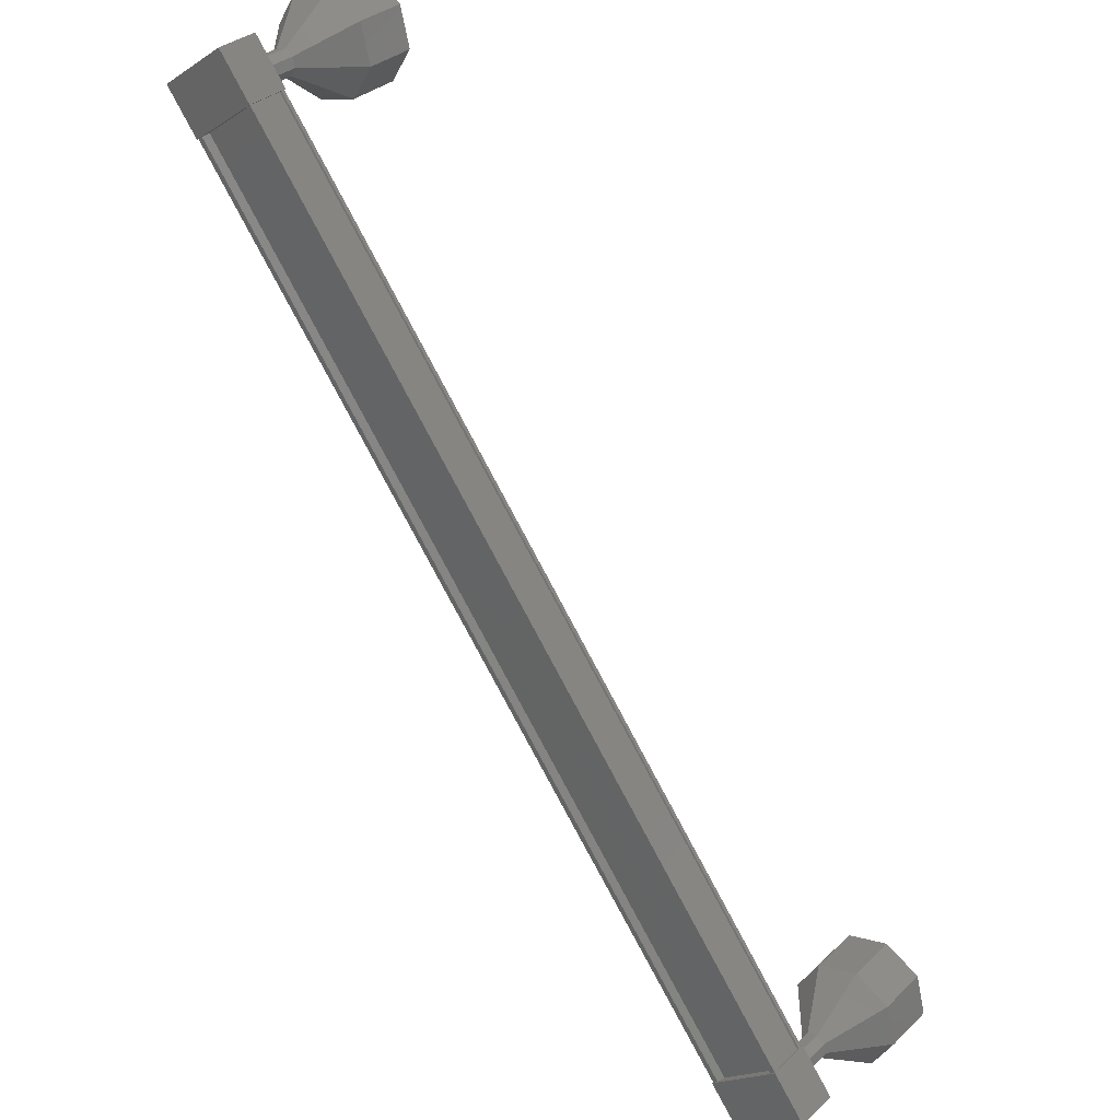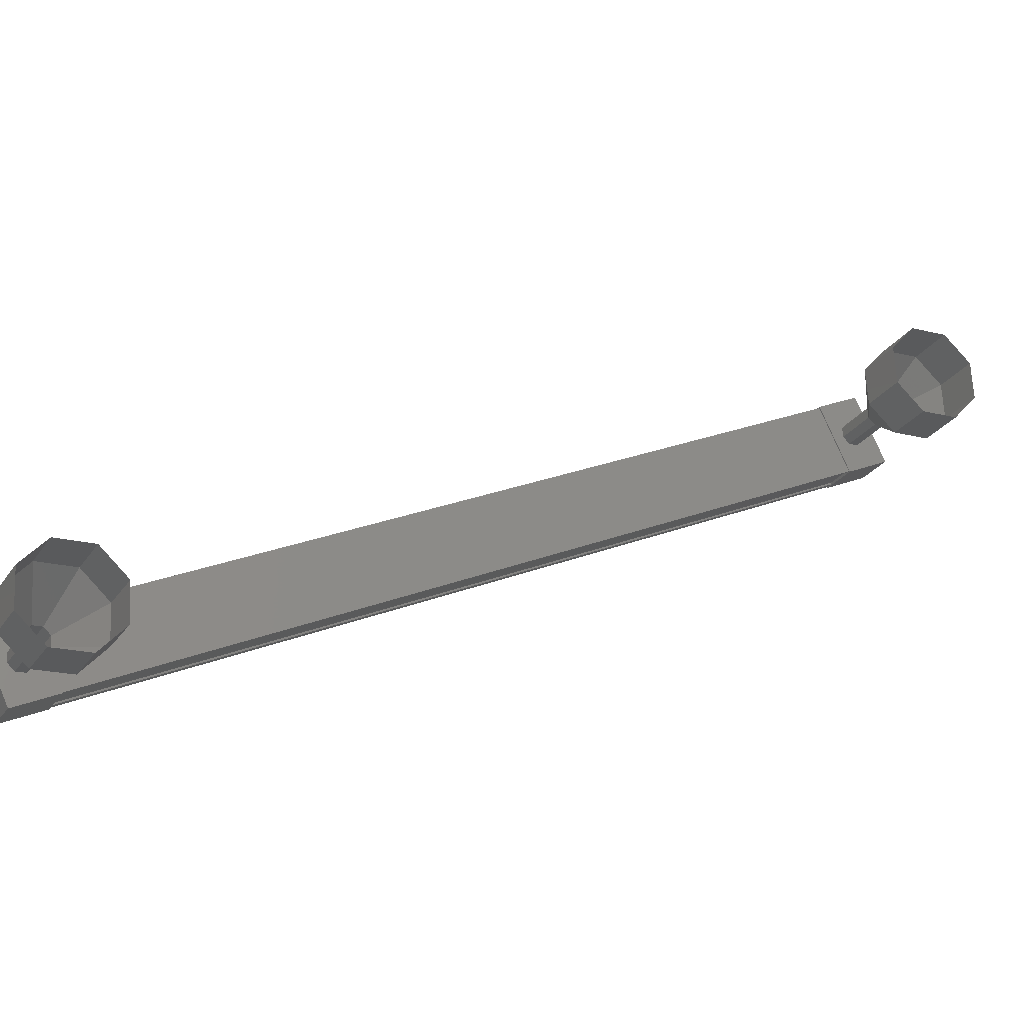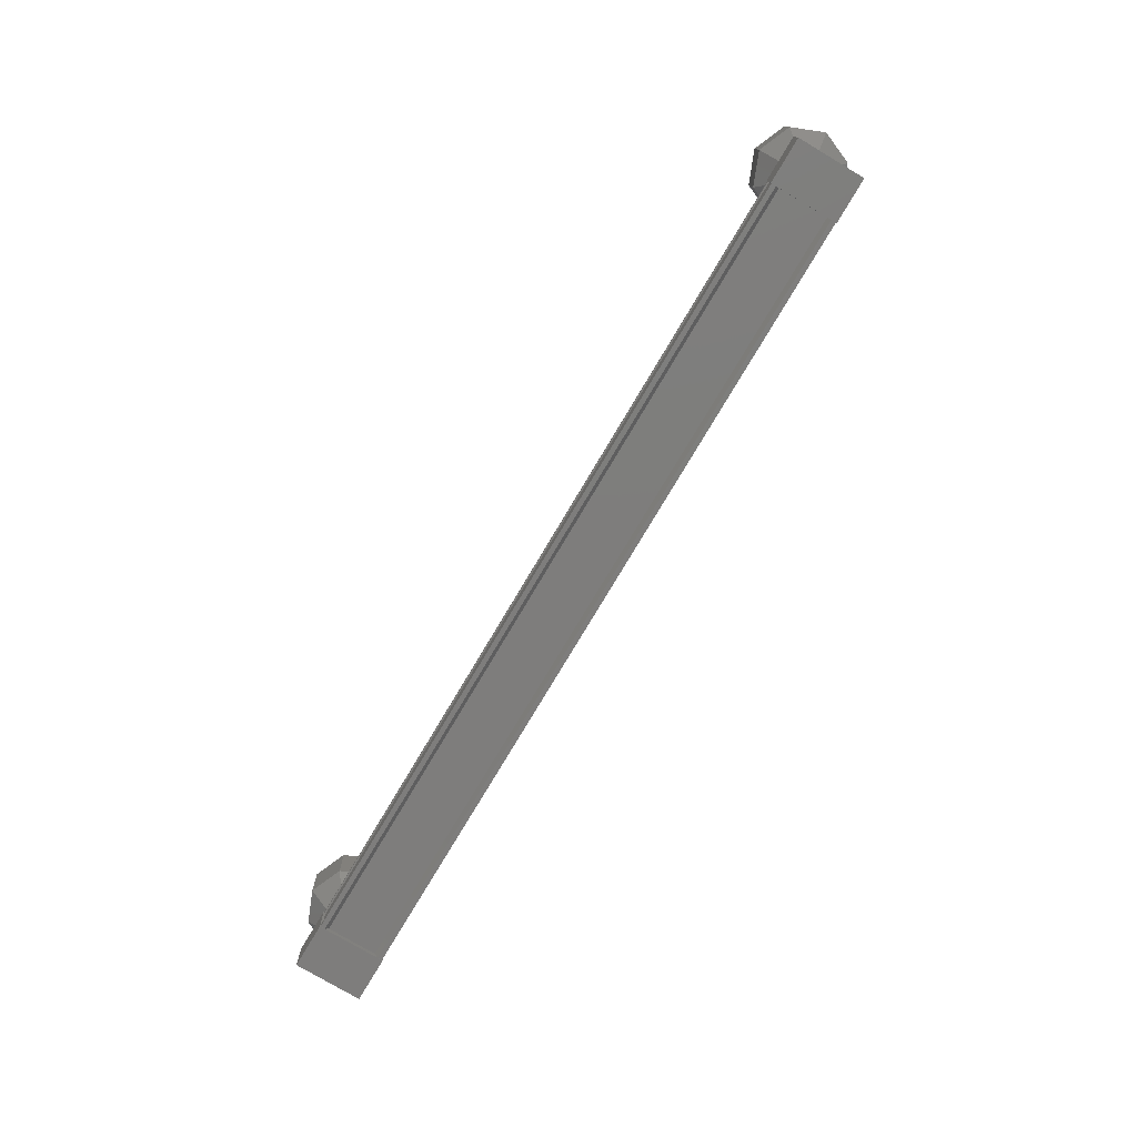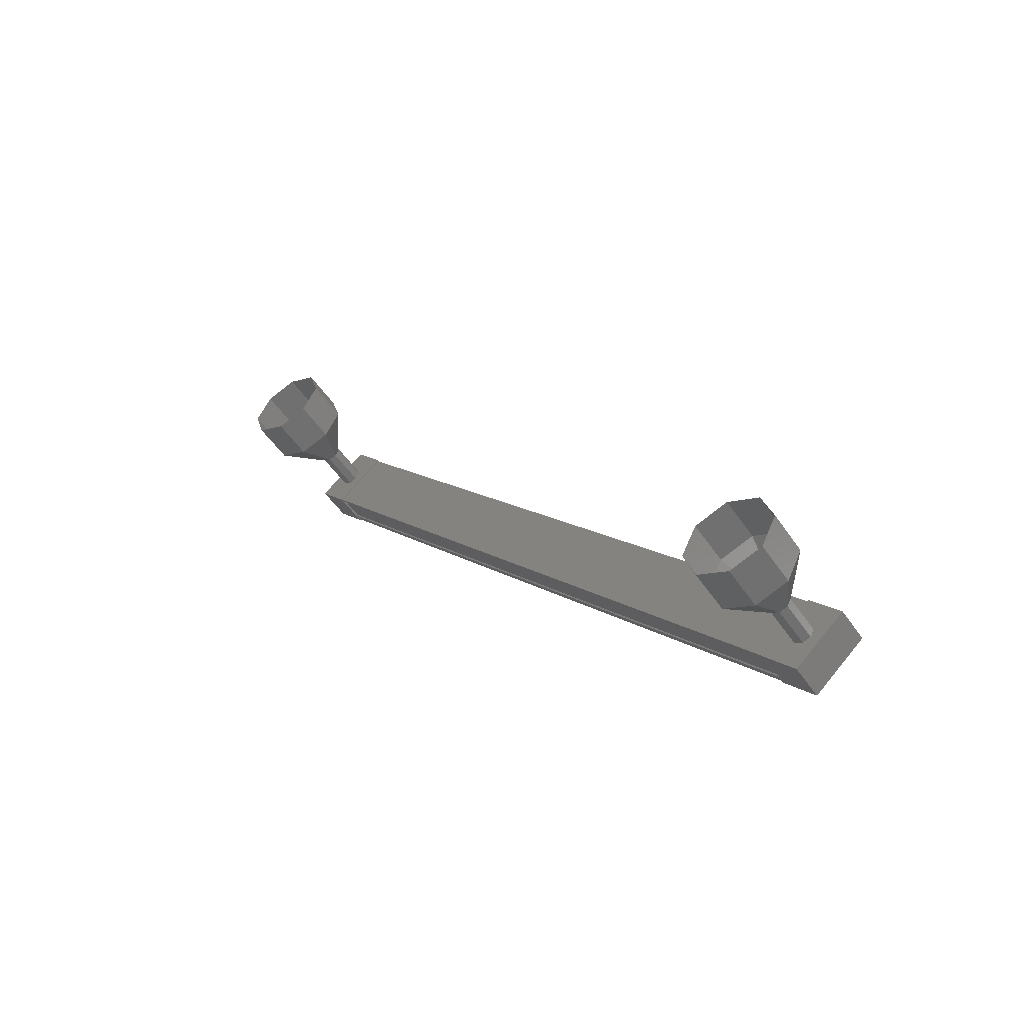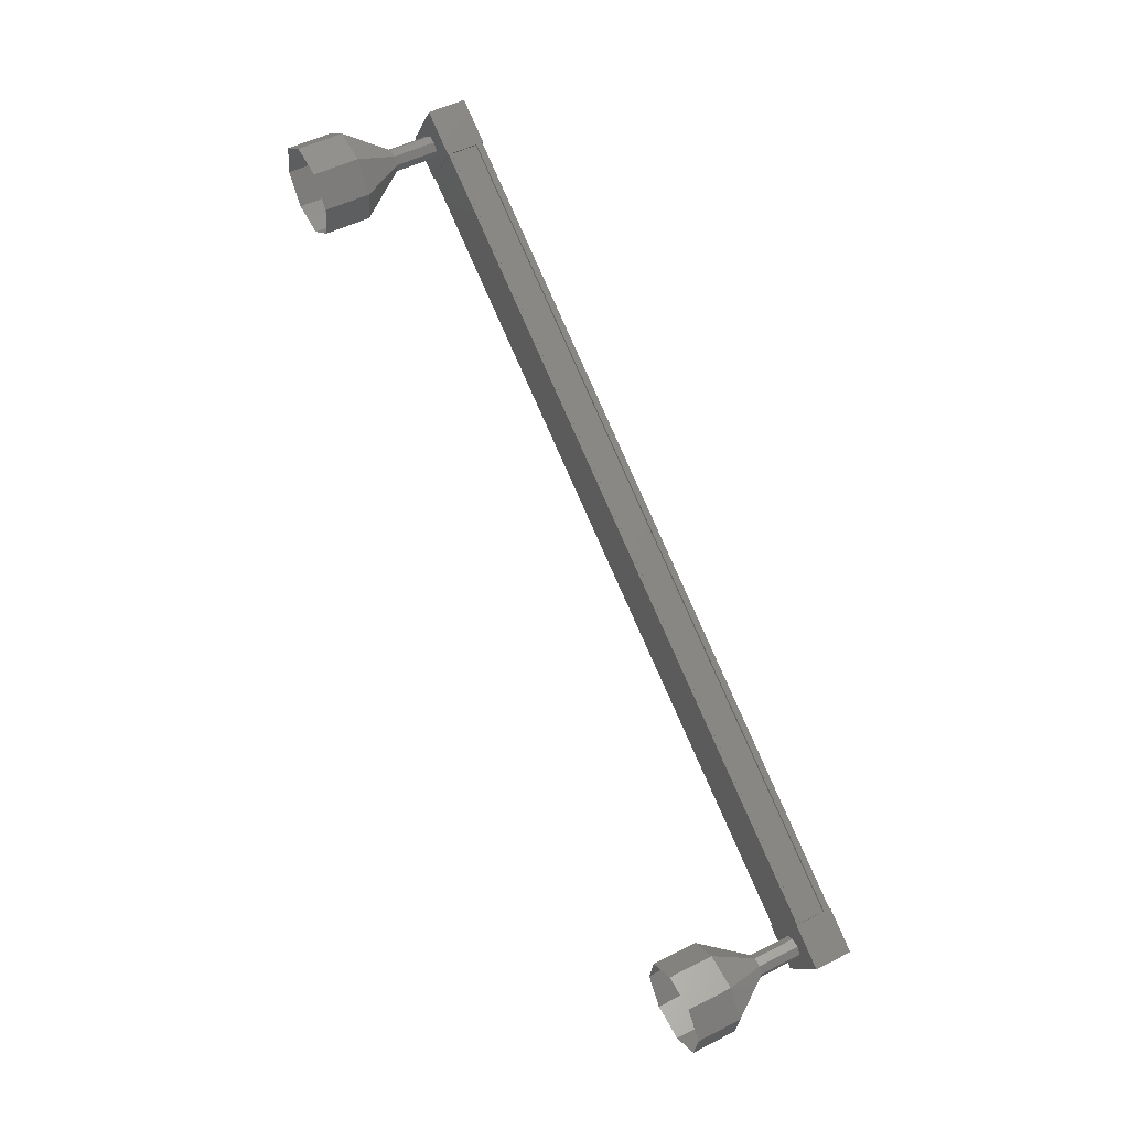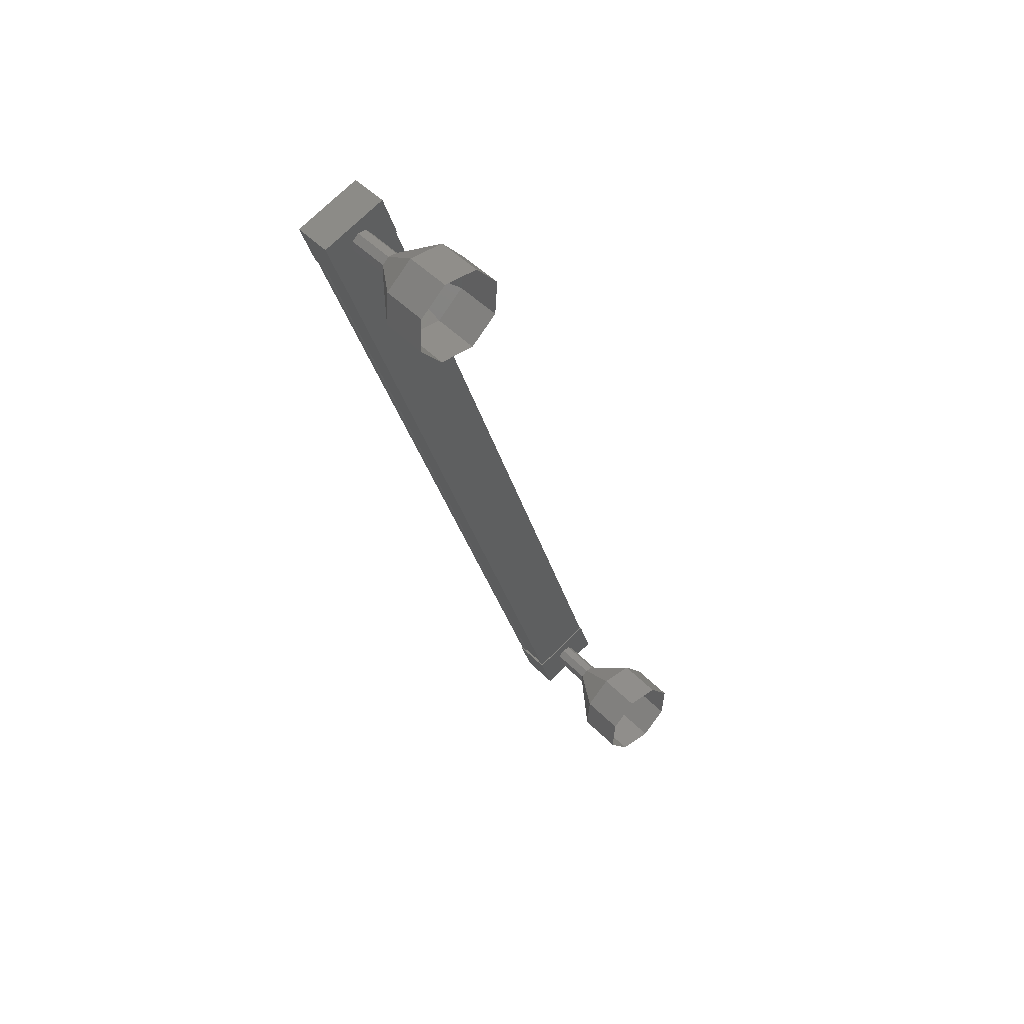
<metadata>
{"format":"stl","ext":"stl","renderer":"f3d","projection":"perspective","resolution":1024,"background":"white","views":[{"elev":58.7,"azim":-34.5,"up":"+Y"},{"elev":-49.7,"azim":77.0,"up":"+Y"},{"elev":26.9,"azim":-112.7,"up":"+Z"},{"elev":-69.4,"azim":102.6,"up":"+Z"},{"elev":21.1,"azim":132.3,"up":"+Z"},{"elev":28.4,"azim":25.1,"up":"+Z"}]}
</metadata>
<code>
# stl→obj: 120 verts, 152 faces
v 266.7 68.25 247.7
v 266.6 68.35 247.8
v 266.6 78.79 232.2
v 266.7 78.86 232.2
v 266.2 77.86 231.5
v 266.1 77.84 231.5
v 266.1 67.41 247.2
v 266 77.76 231.5
v 266 67.33 247.1
v 266.7 77.49 231.3
v 266.7 67.06 246.9
v 266.7 77.52 231.3
v 266.7 67.09 247
v 266.2 67.3 247.1
v 266.7 78.69 232.1
v 266.2 67.43 247.2
v 266.2 67.28 247.1
v 266.2 77.71 231.4
v 266.2 77.73 231.5
v 266.7 79.15 231.8
v 266.8 77.71 230.9
v 266 78.02 231.1
v 266 77.47 231.9
v 266.7 78.59 232.7
v 266.8 77.16 231.7
v 267.4 78.29 232.5
v 267.4 78.84 231.6
v 266 67.61 246.7
v 266.7 68.74 247.4
v 266.8 67.31 246.5
v 267.4 68.43 247.2
v 267.4 67.88 248.1
v 266.7 68.19 248.3
v 266 67.06 247.5
v 266.8 66.75 247.3
v 266.7 68.43 247.9
v 266.8 68.38 247.8
v 266.8 78.81 232.2
v 266.8 68.35 247.8
v 266.8 78.79 232.2
v 267.3 68.14 247.7
v 267.3 78.58 232
v 267.3 68.16 247.7
v 267.3 78.6 232
v 267.4 68.14 247.7
v 267.4 78.57 232
v 266.8 67.04 246.9
v 266.8 77.47 231.3
v 267.9 67.12 247.2
v 268.8 66.34 247.6
v 268 67.29 247.3
v 269.2 67.03 247.7
v 268.1 67.44 247.2
v 269.3 67.64 247.3
v 268 67.49 247
v 269.2 67.81 246.6
v 267.9 67.4 246.8
v 268.8 67.45 246
v 267.9 67.22 246.8
v 268.5 66.75 245.9
v 267.8 67.07 246.9
v 268.4 66.14 246.3
v 267.9 67.03 247.1
v 268.5 65.97 247
v 267.1 77.87 231.9
v 268 77.51 231.6
v 267.1 78.05 231.9
v 268 77.68 231.7
v 267.2 78.2 231.8
v 268.1 77.83 231.6
v 267.1 78.24 231.6
v 268 77.88 231.4
v 267.1 78.15 231.5
v 268 77.78 231.2
v 267 77.98 231.4
v 267.9 77.61 231.2
v 267 77.82 231.6
v 267.8 77.46 231.3
v 267 77.78 231.7
v 267.9 77.42 231.5
v 268.8 76.73 232
v 269.7 76.37 231.8
v 269.2 77.42 232.1
v 270.1 77.06 231.9
v 269.3 78.03 231.7
v 270.2 77.67 231.5
v 269.2 78.21 231
v 270.1 77.84 230.7
v 268.8 77.84 230.4
v 269.7 77.47 230.1
v 268.5 77.15 230.3
v 269.4 76.78 230
v 268.4 76.54 230.7
v 269.3 76.17 230.5
v 268.5 76.36 231.4
v 269.4 76 231.2
v 267.9 77.51 231.6
v 268.1 77.84 231.6
v 267.9 77.79 231.2
v 267.9 77.62 231.2
v 267.1 67.48 247.5
v 268 67.11 247.2
v 267.1 67.65 247.5
v 267.2 67.8 247.4
v 267.1 67.85 247.2
v 268 67.48 247
v 267.1 67.76 247.1
v 268 67.39 246.8
v 267 67.58 247
v 267 67.43 247.2
v 267 67.39 247.3
v 267.9 67.02 247.1
v 269.4 65.61 246.8
v 269.7 65.97 247.4
v 270.1 66.66 247.5
v 270.2 67.27 247
v 270.1 67.45 246.3
v 269.7 67.08 245.7
v 269.4 66.39 245.6
v 269.3 65.78 246.1
f 1 2 3
f 3 2 4
f 5 6 7
f 7 6 8
f 8 9 7
f 10 11 12
f 12 11 13
f 13 14 12
f 3 15 1
f 1 15 5
f 5 16 1
f 7 16 5
f 9 8 17
f 17 8 18
f 18 14 17
f 19 14 18
f 12 14 19
f 20 21 22
f 22 21 23
f 23 24 22
f 25 24 23
f 26 24 25
f 25 21 26
f 26 21 27
f 27 21 20
f 20 24 27
f 22 24 20
f 28 29 30
f 30 29 31
f 31 32 30
f 29 32 31
f 33 32 29
f 29 34 33
f 33 34 32
f 32 34 35
f 35 30 32
f 34 30 35
f 28 30 34
f 34 29 28
f 2 36 4
f 4 36 37
f 37 38 4
f 39 38 37
f 40 38 39
f 39 41 40
f 40 41 42
f 42 41 43
f 43 44 42
f 45 44 43
f 46 44 45
f 45 47 46
f 46 47 48
f 48 47 10
f 25 23 21
f 24 26 27
f 47 11 10
f 49 50 51
f 51 50 52
f 52 53 51
f 54 53 52
f 55 53 54
f 54 56 55
f 55 56 57
f 57 56 58
f 58 59 57
f 60 59 58
f 61 59 60
f 60 62 61
f 61 62 63
f 63 62 64
f 64 49 63
f 50 49 64
f 65 66 67
f 67 66 68
f 68 69 67
f 70 69 68
f 71 69 70
f 70 72 71
f 71 72 73
f 73 72 74
f 74 75 73
f 76 75 74
f 77 75 76
f 76 78 77
f 77 78 79
f 79 78 80
f 80 65 79
f 66 65 80
f 81 82 83
f 83 82 84
f 84 85 83
f 86 85 84
f 87 85 86
f 86 88 87
f 87 88 89
f 89 88 90
f 90 91 89
f 92 91 90
f 93 91 92
f 92 94 93
f 93 94 95
f 95 94 96
f 96 81 95
f 82 81 96
f 97 81 68
f 68 81 83
f 83 98 68
f 85 98 83
f 72 98 85
f 85 87 72
f 72 87 99
f 99 87 89
f 89 100 99
f 91 100 89
f 78 100 91
f 91 93 78
f 78 93 80
f 80 93 95
f 95 97 80
f 81 97 95
f 101 102 103
f 103 102 51
f 51 104 103
f 53 104 51
f 105 104 53
f 53 106 105
f 105 106 107
f 107 106 108
f 108 109 107
f 59 109 108
f 110 109 59
f 59 61 110
f 110 61 111
f 111 61 112
f 112 101 111
f 102 101 112
f 64 113 50
f 50 113 114
f 114 52 50
f 115 52 114
f 54 52 115
f 115 116 54
f 54 116 56
f 56 116 117
f 117 58 56
f 118 58 117
f 60 58 118
f 118 119 60
f 60 119 62
f 62 119 120
f 120 64 62
f 113 64 120

</code>
